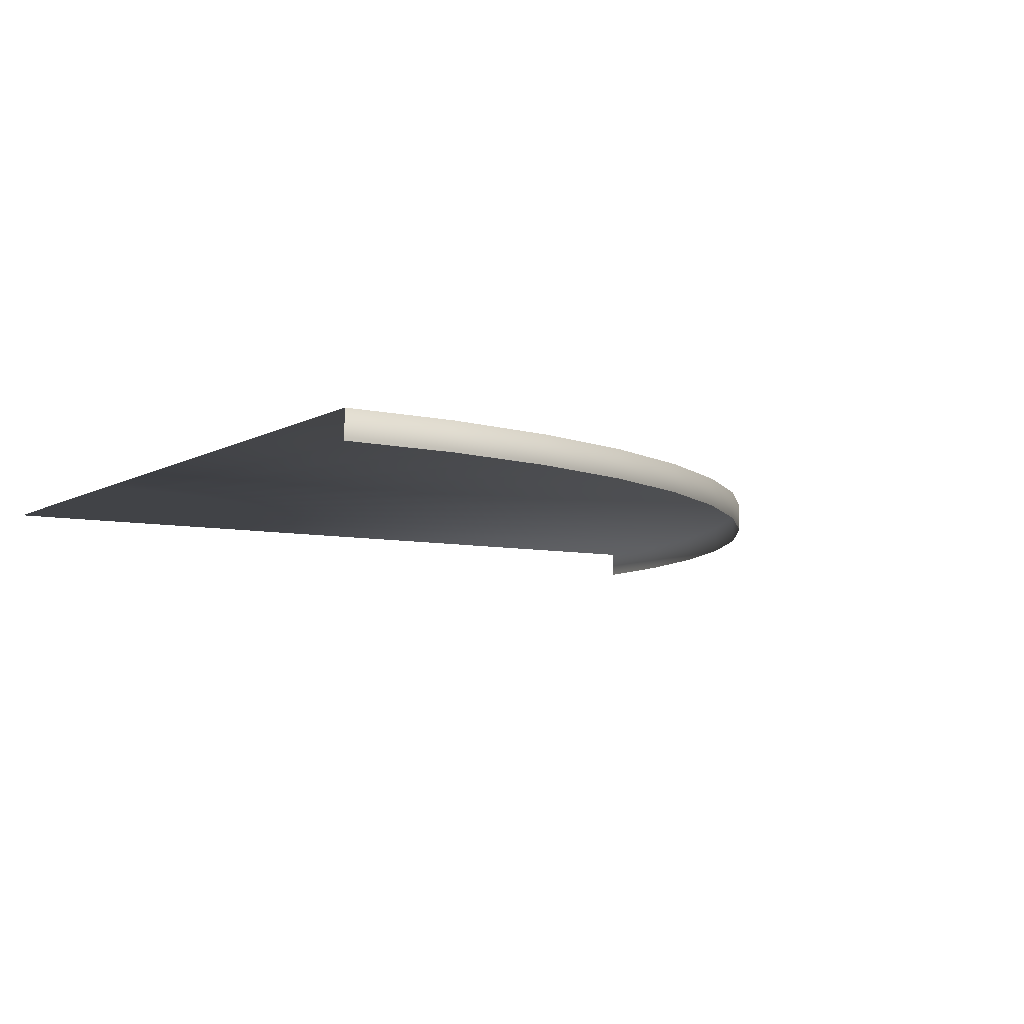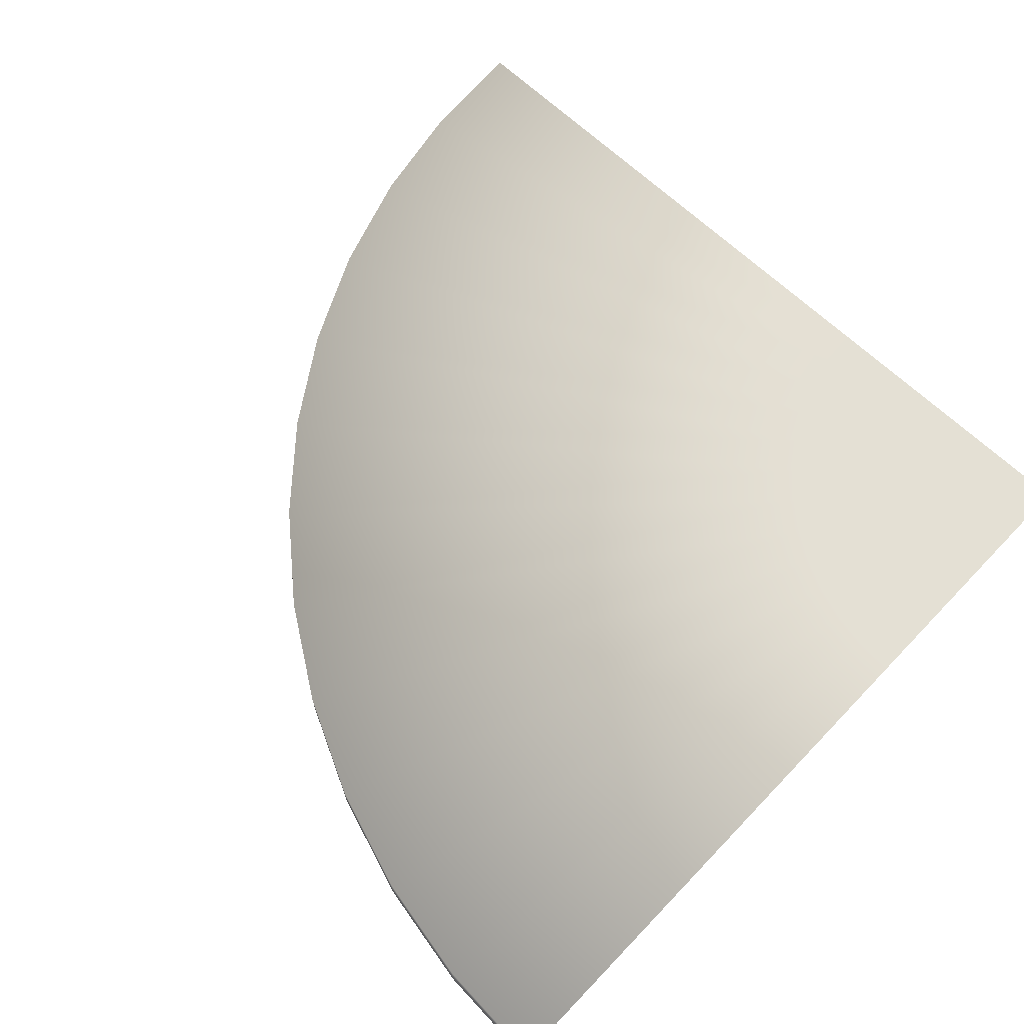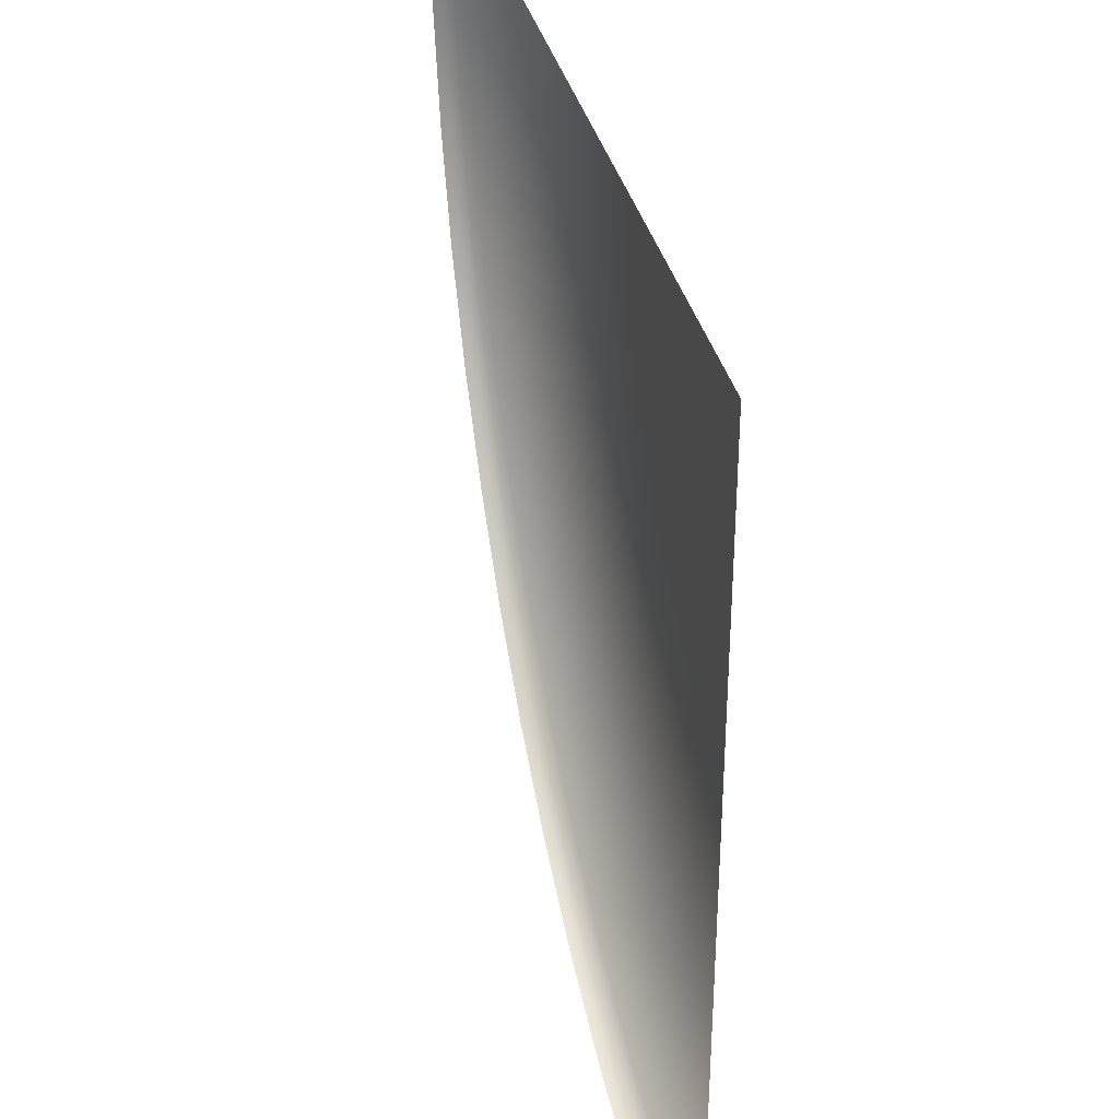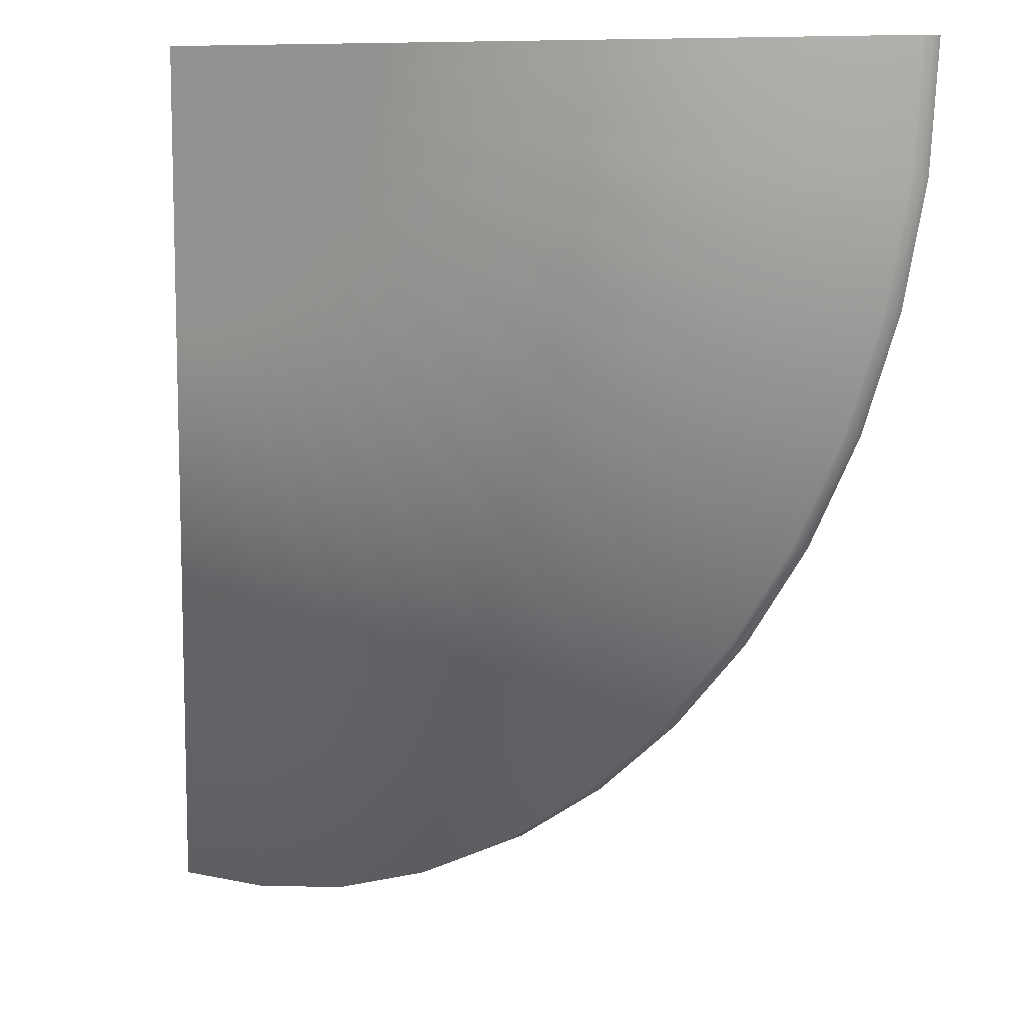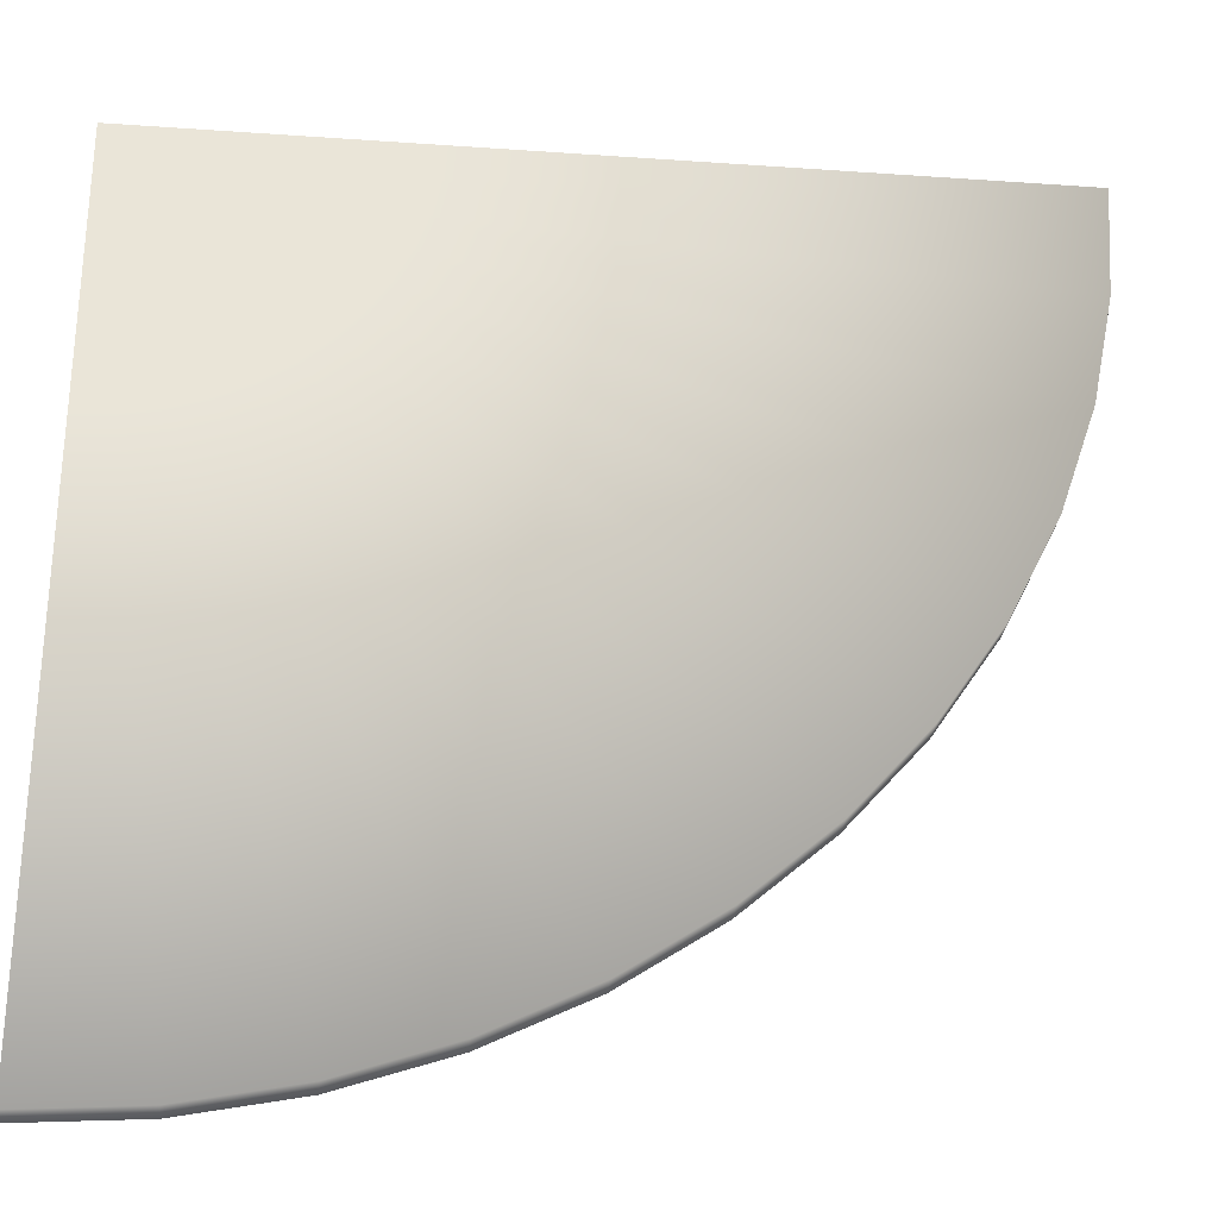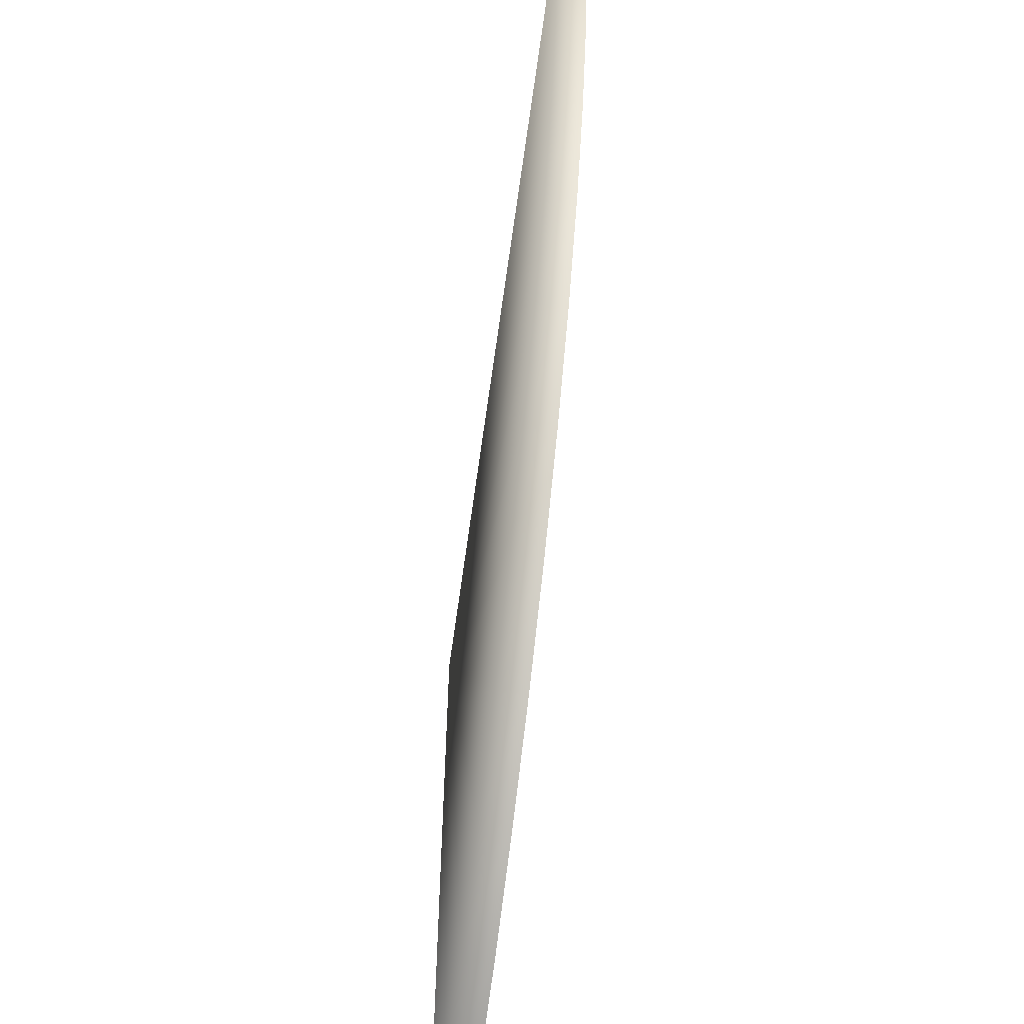
<metadata>
{"format":"obj","ext":"obj","renderer":"f3d","projection":"perspective","resolution":1024,"background":"white","views":[{"elev":-7.3,"azim":148.6,"up":"+Y"},{"elev":66.1,"azim":-46.4,"up":"+Y"},{"elev":36.2,"azim":76.3,"up":"+Z"},{"elev":9.5,"azim":-140.9,"up":"+Z"},{"elev":-28.9,"azim":174.0,"up":"+Z"},{"elev":-62.5,"azim":-97.8,"up":"+Z"}]}
</metadata>
<code>
o BottomSimple_Corner_Square_Outer_1_Plane.198
v -4.6 0 -4
v -4.2 0.02 -4
v -4.6 0.02 -4
v -4.595 0 -4.078
v -4.198 0.02 -4.026
v -4.595 0.02 -4.078
v -4.58 0 -4.155
v -4.193 0.02 -4.052
v -4.58 0.02 -4.155
v -4.554 0 -4.23
v -4.185 0.02 -4.077
v -4.554 0.02 -4.23
v -4.52 0 -4.3
v -4.173 0.02 -4.1
v -4.52 0.02 -4.3
v -4.476 0 -4.365
v -4.159 0.02 -4.122
v -4.476 0.02 -4.365
v -4 0.02 -4
v -4.424 0 -4.424
v -4.141 0.02 -4.141
v -4.424 0.02 -4.424
v -4.365 0 -4.476
v -4.122 0.02 -4.159
v -4.365 0.02 -4.476
v -4.3 0 -4.52
v -4.1 0.02 -4.173
v -4.3 0.02 -4.52
v -4.23 0 -4.554
v -4.077 0.02 -4.185
v -4.23 0.02 -4.554
v -4.155 0 -4.58
v -4 0 -4
v -4.052 0.02 -4.193
v -4.155 0.02 -4.58
v -4.078 0 -4.595
v -4.026 0.02 -4.198
v -4.078 0.02 -4.595
v -4 0 -4.6
v -4 0.02 -4.2
v -4 0.02 -4.6
f 1 3 6 4
f 3 2 5 6
f 4 6 9 7
f 6 5 8 9
f 7 9 12 10
f 9 8 11 12
f 10 12 15 13
f 12 11 14 15
f 13 15 18 16
f 15 14 17 18
f 16 18 22 20
f 18 17 21 22
f 20 22 25 23
f 22 21 24 25
f 23 25 28 26
f 25 24 27 28
f 26 28 31 29
f 28 27 30 31
f 31 30 34 35
f 29 31 35 32
f 32 35 38 36
f 35 34 37 38
f 36 38 41 39
f 38 37 40 41
f 37 19 40
f 34 19 37
f 30 19 34
f 27 19 30
f 24 19 27
f 21 19 24
f 17 19 21
f 14 19 17
f 11 19 14
f 8 19 11
f 5 19 8
f 2 19 5
l 19 33

</code>
